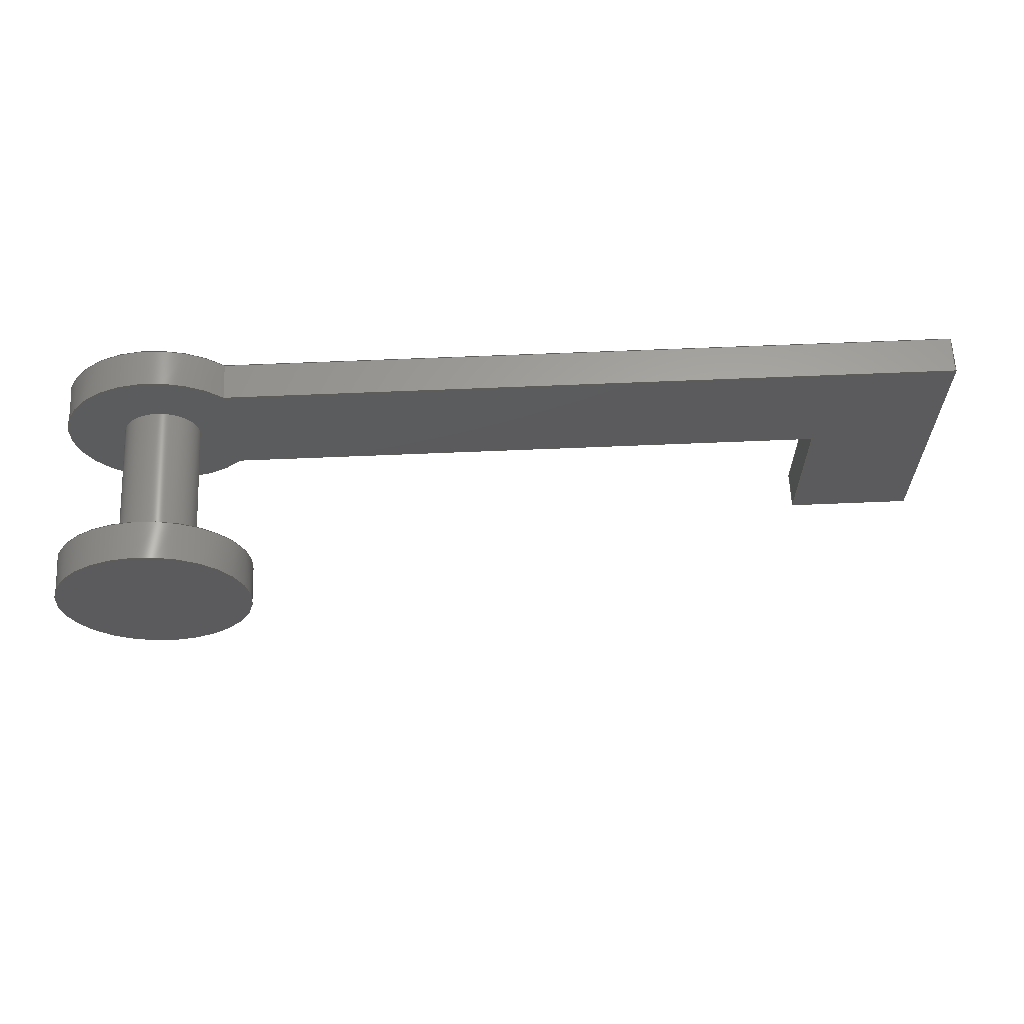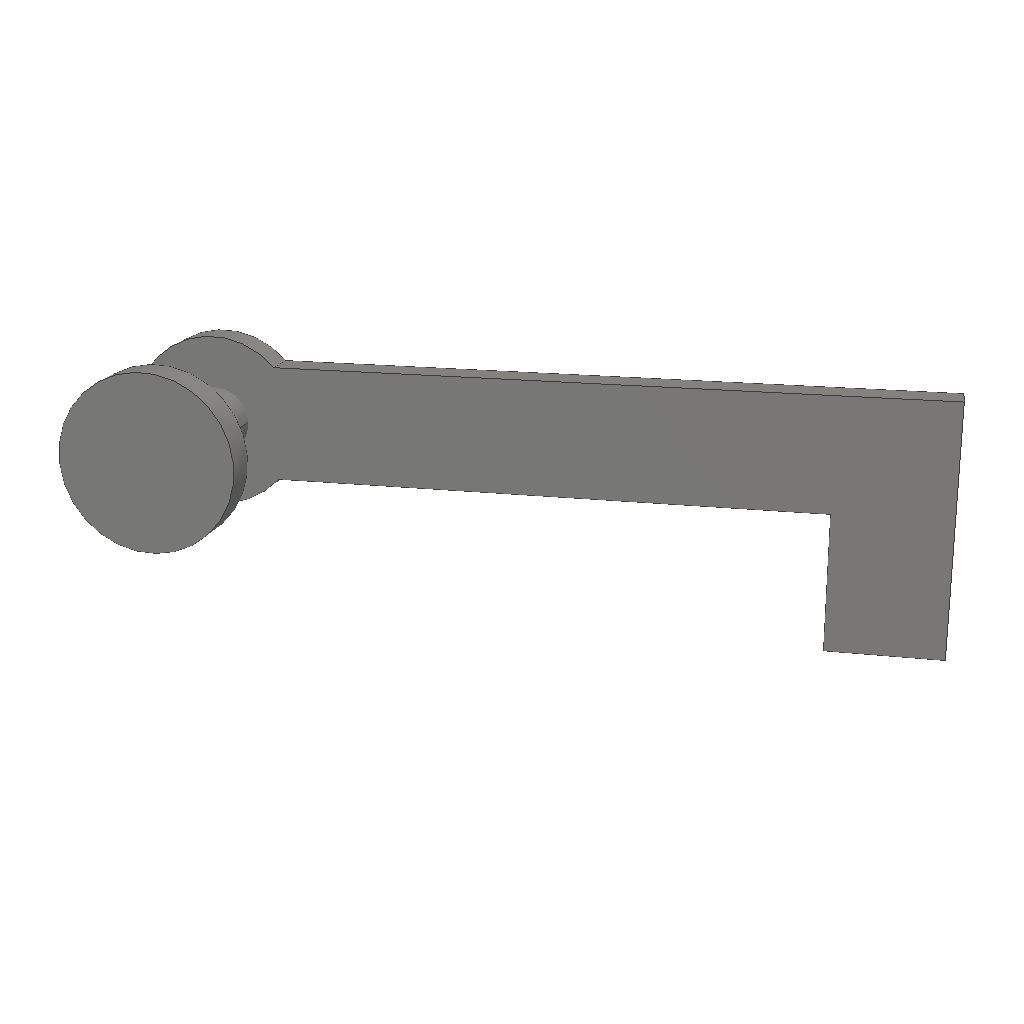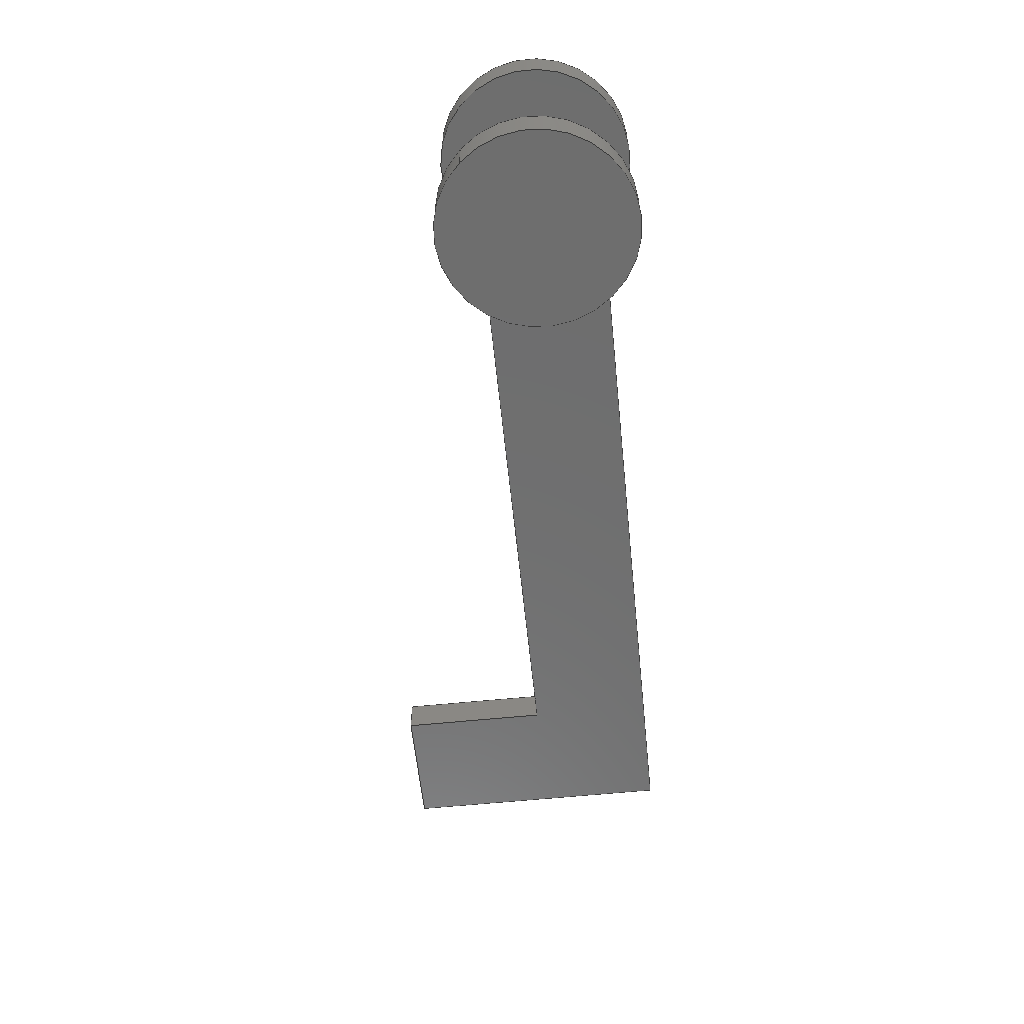
<metadata>
{"format":"step","ext":"step","renderer":"f3d","projection":"perspective","resolution":1024,"background":"white","views":[{"elev":62.5,"azim":177.5,"up":"+Y"},{"elev":16.7,"azim":-167.1,"up":"+Y"},{"elev":-60.4,"azim":95.9,"up":"+Z"}]}
</metadata>
<code>
ISO-10303-21;
DATA;
#1=MECHANICAL_DESIGN_GEOMETRIC_PRESENTATION_REPRESENTATION('',(#4),#332);
#2=SHAPE_REPRESENTATION_RELATIONSHIP('SRR','None',#339,#3);
#3=ADVANCED_BREP_SHAPE_REPRESENTATION('',(#5),#331);
#4=STYLED_ITEM('',(#349),#5);
#5=MANIFOLD_SOLID_BREP('Body1',#188);
#6=LINE('',#285,#24);
#7=LINE('',#290,#25);
#8=LINE('',#292,#26);
#9=LINE('',#294,#27);
#10=LINE('',#296,#28);
#11=LINE('',#298,#29);
#12=LINE('',#304,#30);
#13=LINE('',#306,#31);
#14=LINE('',#307,#32);
#15=LINE('',#310,#33);
#16=LINE('',#311,#34);
#17=LINE('',#314,#35);
#18=LINE('',#315,#36);
#19=LINE('',#318,#37);
#20=LINE('',#319,#38);
#21=LINE('',#323,#39);
#22=LINE('',#325,#40);
#23=LINE('',#328,#41);
#24=VECTOR('',#232,0.75);
#25=VECTOR('',#237,1);
#26=VECTOR('',#238,1);
#27=VECTOR('',#239,1);
#28=VECTOR('',#240,1);
#29=VECTOR('',#241,1);
#30=VECTOR('',#248,1);
#31=VECTOR('',#249,1);
#32=VECTOR('',#250,1);
#33=VECTOR('',#253,1);
#34=VECTOR('',#254,1);
#35=VECTOR('',#257,1);
#36=VECTOR('',#258,1);
#37=VECTOR('',#261,1);
#38=VECTOR('',#262,1);
#39=VECTOR('',#267,1);
#40=VECTOR('',#270,1);
#41=VECTOR('',#275,0.3);
#42=CYLINDRICAL_SURFACE('',#205,0.75);
#43=CYLINDRICAL_SURFACE('',#215,0.75);
#44=CYLINDRICAL_SURFACE('',#219,0.3);
#45=FACE_BOUND('',#60,.T.);
#46=FACE_BOUND('',#64,.T.);
#47=FACE_OUTER_BOUND('',#59,.T.);
#48=FACE_OUTER_BOUND('',#61,.T.);
#49=FACE_OUTER_BOUND('',#62,.T.);
#50=FACE_OUTER_BOUND('',#63,.T.);
#51=FACE_OUTER_BOUND('',#65,.T.);
#52=FACE_OUTER_BOUND('',#66,.T.);
#53=FACE_OUTER_BOUND('',#67,.T.);
#54=FACE_OUTER_BOUND('',#68,.T.);
#55=FACE_OUTER_BOUND('',#69,.T.);
#56=FACE_OUTER_BOUND('',#70,.T.);
#57=FACE_OUTER_BOUND('',#71,.T.);
#58=FACE_OUTER_BOUND('',#72,.T.);
#59=EDGE_LOOP('',(#119));
#60=EDGE_LOOP('',(#120));
#61=EDGE_LOOP('',(#121,#122,#123,#124));
#62=EDGE_LOOP('',(#125));
#63=EDGE_LOOP('',(#126,#127,#128,#129,#130,#131));
#64=EDGE_LOOP('',(#132));
#65=EDGE_LOOP('',(#133,#134,#135,#136));
#66=EDGE_LOOP('',(#137,#138,#139,#140));
#67=EDGE_LOOP('',(#141,#142,#143,#144));
#68=EDGE_LOOP('',(#145,#146,#147,#148));
#69=EDGE_LOOP('',(#149,#150,#151,#152));
#70=EDGE_LOOP('',(#153,#154,#155,#156));
#71=EDGE_LOOP('',(#157,#158,#159,#160,#161,#162));
#72=EDGE_LOOP('',(#163,#164,#165,#166));
#73=CIRCLE('',#203,0.75);
#74=CIRCLE('',#204,0.3);
#75=CIRCLE('',#206,0.75);
#76=CIRCLE('',#209,0.75);
#77=CIRCLE('',#210,0.3);
#78=CIRCLE('',#216,0.75);
#79=VERTEX_POINT('',#278);
#80=VERTEX_POINT('',#280);
#81=VERTEX_POINT('',#283);
#82=VERTEX_POINT('',#288);
#83=VERTEX_POINT('',#289);
#84=VERTEX_POINT('',#291);
#85=VERTEX_POINT('',#293);
#86=VERTEX_POINT('',#295);
#87=VERTEX_POINT('',#297);
#88=VERTEX_POINT('',#300);
#89=VERTEX_POINT('',#303);
#90=VERTEX_POINT('',#305);
#91=VERTEX_POINT('',#309);
#92=VERTEX_POINT('',#313);
#93=VERTEX_POINT('',#317);
#94=VERTEX_POINT('',#321);
#95=EDGE_CURVE('',#79,#79,#73,.T.);
#96=EDGE_CURVE('',#80,#80,#74,.T.);
#97=EDGE_CURVE('',#81,#81,#75,.T.);
#98=EDGE_CURVE('',#81,#79,#6,.T.);
#99=EDGE_CURVE('',#82,#83,#7,.T.);
#100=EDGE_CURVE('',#84,#82,#8,.T.);
#101=EDGE_CURVE('',#85,#84,#9,.T.);
#102=EDGE_CURVE('',#86,#85,#10,.T.);
#103=EDGE_CURVE('',#87,#86,#11,.T.);
#104=EDGE_CURVE('',#83,#87,#76,.T.);
#105=EDGE_CURVE('',#88,#88,#77,.T.);
#106=EDGE_CURVE('',#82,#89,#12,.T.);
#107=EDGE_CURVE('',#90,#89,#13,.T.);
#108=EDGE_CURVE('',#84,#90,#14,.T.);
#109=EDGE_CURVE('',#91,#90,#15,.T.);
#110=EDGE_CURVE('',#85,#91,#16,.T.);
#111=EDGE_CURVE('',#92,#91,#17,.T.);
#112=EDGE_CURVE('',#86,#92,#18,.T.);
#113=EDGE_CURVE('',#93,#92,#19,.T.);
#114=EDGE_CURVE('',#87,#93,#20,.T.);
#115=EDGE_CURVE('',#94,#93,#78,.T.);
#116=EDGE_CURVE('',#83,#94,#21,.T.);
#117=EDGE_CURVE('',#89,#94,#22,.T.);
#118=EDGE_CURVE('',#88,#80,#23,.T.);
#119=ORIENTED_EDGE('',*,*,#95,.F.);
#120=ORIENTED_EDGE('',*,*,#96,.F.);
#121=ORIENTED_EDGE('',*,*,#97,.F.);
#122=ORIENTED_EDGE('',*,*,#98,.T.);
#123=ORIENTED_EDGE('',*,*,#95,.T.);
#124=ORIENTED_EDGE('',*,*,#98,.F.);
#125=ORIENTED_EDGE('',*,*,#97,.T.);
#126=ORIENTED_EDGE('',*,*,#99,.F.);
#127=ORIENTED_EDGE('',*,*,#100,.F.);
#128=ORIENTED_EDGE('',*,*,#101,.F.);
#129=ORIENTED_EDGE('',*,*,#102,.F.);
#130=ORIENTED_EDGE('',*,*,#103,.F.);
#131=ORIENTED_EDGE('',*,*,#104,.F.);
#132=ORIENTED_EDGE('',*,*,#105,.T.);
#133=ORIENTED_EDGE('',*,*,#100,.T.);
#134=ORIENTED_EDGE('',*,*,#106,.T.);
#135=ORIENTED_EDGE('',*,*,#107,.F.);
#136=ORIENTED_EDGE('',*,*,#108,.F.);
#137=ORIENTED_EDGE('',*,*,#101,.T.);
#138=ORIENTED_EDGE('',*,*,#108,.T.);
#139=ORIENTED_EDGE('',*,*,#109,.F.);
#140=ORIENTED_EDGE('',*,*,#110,.F.);
#141=ORIENTED_EDGE('',*,*,#102,.T.);
#142=ORIENTED_EDGE('',*,*,#110,.T.);
#143=ORIENTED_EDGE('',*,*,#111,.F.);
#144=ORIENTED_EDGE('',*,*,#112,.F.);
#145=ORIENTED_EDGE('',*,*,#103,.T.);
#146=ORIENTED_EDGE('',*,*,#112,.T.);
#147=ORIENTED_EDGE('',*,*,#113,.F.);
#148=ORIENTED_EDGE('',*,*,#114,.F.);
#149=ORIENTED_EDGE('',*,*,#104,.T.);
#150=ORIENTED_EDGE('',*,*,#114,.T.);
#151=ORIENTED_EDGE('',*,*,#115,.F.);
#152=ORIENTED_EDGE('',*,*,#116,.F.);
#153=ORIENTED_EDGE('',*,*,#99,.T.);
#154=ORIENTED_EDGE('',*,*,#116,.T.);
#155=ORIENTED_EDGE('',*,*,#117,.F.);
#156=ORIENTED_EDGE('',*,*,#106,.F.);
#157=ORIENTED_EDGE('',*,*,#117,.T.);
#158=ORIENTED_EDGE('',*,*,#115,.T.);
#159=ORIENTED_EDGE('',*,*,#113,.T.);
#160=ORIENTED_EDGE('',*,*,#111,.T.);
#161=ORIENTED_EDGE('',*,*,#109,.T.);
#162=ORIENTED_EDGE('',*,*,#107,.T.);
#163=ORIENTED_EDGE('',*,*,#105,.F.);
#164=ORIENTED_EDGE('',*,*,#118,.T.);
#165=ORIENTED_EDGE('',*,*,#96,.T.);
#166=ORIENTED_EDGE('',*,*,#118,.F.);
#167=PLANE('',#202);
#168=PLANE('',#207);
#169=PLANE('',#208);
#170=PLANE('',#211);
#171=PLANE('',#212);
#172=PLANE('',#213);
#173=PLANE('',#214);
#174=PLANE('',#217);
#175=PLANE('',#218);
#176=ADVANCED_FACE('',(#47,#45),#167,.F.);
#177=ADVANCED_FACE('',(#48),#42,.T.);
#178=ADVANCED_FACE('',(#49),#168,.T.);
#179=ADVANCED_FACE('',(#50,#46),#169,.F.);
#180=ADVANCED_FACE('',(#51),#170,.T.);
#181=ADVANCED_FACE('',(#52),#171,.T.);
#182=ADVANCED_FACE('',(#53),#172,.T.);
#183=ADVANCED_FACE('',(#54),#173,.T.);
#184=ADVANCED_FACE('',(#55),#43,.T.);
#185=ADVANCED_FACE('',(#56),#174,.T.);
#186=ADVANCED_FACE('',(#57),#175,.T.);
#187=ADVANCED_FACE('',(#58),#44,.T.);
#188=CLOSED_SHELL('',(#176,#177,#178,#179,#180,#181,#182,#183,#184,#185,
#186,#187));
#189=DERIVED_UNIT_ELEMENT(#191,1);
#190=DERIVED_UNIT_ELEMENT(#334,3);
#191=(
MASS_UNIT()
NAMED_UNIT(*)
SI_UNIT(.KILO.,.GRAM.)
);
#192=DERIVED_UNIT((#189,#190));
#193=MEASURE_REPRESENTATION_ITEM('density measure',
POSITIVE_RATIO_MEASURE(7850),#192);
#194=PROPERTY_DEFINITION_REPRESENTATION(#199,#196);
#195=PROPERTY_DEFINITION_REPRESENTATION(#200,#197);
#196=REPRESENTATION('material name',(#198),#331);
#197=REPRESENTATION('density',(#193),#331);
#198=DESCRIPTIVE_REPRESENTATION_ITEM('Steel','Steel');
#199=PROPERTY_DEFINITION('material property','material name',#341);
#200=PROPERTY_DEFINITION('material property','density of part',#341);
#201=AXIS2_PLACEMENT_3D('placement',#276,#220,#221);
#202=AXIS2_PLACEMENT_3D('',#277,#222,#223);
#203=AXIS2_PLACEMENT_3D('',#279,#224,#225);
#204=AXIS2_PLACEMENT_3D('',#281,#226,#227);
#205=AXIS2_PLACEMENT_3D('',#282,#228,#229);
#206=AXIS2_PLACEMENT_3D('',#284,#230,#231);
#207=AXIS2_PLACEMENT_3D('',#286,#233,#234);
#208=AXIS2_PLACEMENT_3D('',#287,#235,#236);
#209=AXIS2_PLACEMENT_3D('',#299,#242,#243);
#210=AXIS2_PLACEMENT_3D('',#301,#244,#245);
#211=AXIS2_PLACEMENT_3D('',#302,#246,#247);
#212=AXIS2_PLACEMENT_3D('',#308,#251,#252);
#213=AXIS2_PLACEMENT_3D('',#312,#255,#256);
#214=AXIS2_PLACEMENT_3D('',#316,#259,#260);
#215=AXIS2_PLACEMENT_3D('',#320,#263,#264);
#216=AXIS2_PLACEMENT_3D('',#322,#265,#266);
#217=AXIS2_PLACEMENT_3D('',#324,#268,#269);
#218=AXIS2_PLACEMENT_3D('',#326,#271,#272);
#219=AXIS2_PLACEMENT_3D('',#327,#273,#274);
#220=DIRECTION('axis',(0,0,1));
#221=DIRECTION('refdir',(1,0,0));
#222=DIRECTION('center_axis',(0,0,-1));
#223=DIRECTION('ref_axis',(-1,0,0));
#224=DIRECTION('center_axis',(0,0,-1));
#225=DIRECTION('ref_axis',(-0.7454,0.6667,0));
#226=DIRECTION('center_axis',(0,0,1));
#227=DIRECTION('ref_axis',(1,0,0));
#228=DIRECTION('center_axis',(0,0,-1));
#229=DIRECTION('ref_axis',(-0.7454,0.6667,0));
#230=DIRECTION('center_axis',(0,0,-1));
#231=DIRECTION('ref_axis',(-0.7454,0.6667,0));
#232=DIRECTION('',(0,0,1));
#233=DIRECTION('center_axis',(0,0,-1));
#234=DIRECTION('ref_axis',(-1,0,0));
#235=DIRECTION('center_axis',(0,0,1));
#236=DIRECTION('ref_axis',(1,0,0));
#237=DIRECTION('',(1,4.048e-14,0));
#238=DIRECTION('',(7.401e-16,1,0));
#239=DIRECTION('',(1,-1.776e-15,0));
#240=DIRECTION('',(0,-1,0));
#241=DIRECTION('',(-1,2.206e-14,0));
#242=DIRECTION('center_axis',(0,0,1));
#243=DIRECTION('ref_axis',(1,0,0));
#244=DIRECTION('center_axis',(0,0,1));
#245=DIRECTION('ref_axis',(1,0,0));
#246=DIRECTION('center_axis',(1,-7.401e-16,0));
#247=DIRECTION('ref_axis',(7.401e-16,1,0));
#248=DIRECTION('',(0,0,1));
#249=DIRECTION('',(7.401e-16,1,0));
#250=DIRECTION('',(0,0,1));
#251=DIRECTION('center_axis',(-1.776e-15,-1,0));
#252=DIRECTION('ref_axis',(1,-1.776e-15,0));
#253=DIRECTION('',(1,-1.776e-15,0));
#254=DIRECTION('',(0,0,1));
#255=DIRECTION('center_axis',(-1,0,0));
#256=DIRECTION('ref_axis',(0,-1,0));
#257=DIRECTION('',(0,-1,0));
#258=DIRECTION('',(0,0,1));
#259=DIRECTION('center_axis',(2.206e-14,1,0));
#260=DIRECTION('ref_axis',(-1,2.206e-14,0));
#261=DIRECTION('',(-1,2.206e-14,0));
#262=DIRECTION('',(0,0,1));
#263=DIRECTION('center_axis',(0,0,1));
#264=DIRECTION('ref_axis',(1,0,0));
#265=DIRECTION('center_axis',(0,0,1));
#266=DIRECTION('ref_axis',(1,0,0));
#267=DIRECTION('',(0,0,1));
#268=DIRECTION('center_axis',(4.048e-14,-1,0));
#269=DIRECTION('ref_axis',(1,4.048e-14,0));
#270=DIRECTION('',(1,4.048e-14,0));
#271=DIRECTION('center_axis',(0,0,1));
#272=DIRECTION('ref_axis',(1,0,0));
#273=DIRECTION('center_axis',(0,0,1));
#274=DIRECTION('ref_axis',(1,0,0));
#275=DIRECTION('',(0,0,-1));
#276=CARTESIAN_POINT('',(0,0,0));
#277=CARTESIAN_POINT('Origin',(0,0,0));
#278=CARTESIAN_POINT('',(0.559,-0.5,0));
#279=CARTESIAN_POINT('Origin',(0,2.776e-17,0));
#280=CARTESIAN_POINT('',(-0.3,-3.674e-17,0));
#281=CARTESIAN_POINT('Origin',(0,0,0));
#282=CARTESIAN_POINT('Origin',(0,2.776e-17,0));
#283=CARTESIAN_POINT('',(0.559,-0.5,-0.3));
#284=CARTESIAN_POINT('Origin',(0,2.776e-17,-0.3));
#285=CARTESIAN_POINT('',(0.559,-0.5,0));
#286=CARTESIAN_POINT('Origin',(0,0,-0.3));
#287=CARTESIAN_POINT('Origin',(-2.805,-0.475,1.2));
#288=CARTESIAN_POINT('',(-5.359,-0.5,1.2));
#289=CARTESIAN_POINT('',(-0.559,-0.5,1.2));
#290=CARTESIAN_POINT('',(-5.359,-0.5,1.2));
#291=CARTESIAN_POINT('',(-5.359,-1.7,1.2));
#292=CARTESIAN_POINT('',(-5.359,-1.7,1.2));
#293=CARTESIAN_POINT('',(-6.359,-1.7,1.2));
#294=CARTESIAN_POINT('',(-6.359,-1.7,1.2));
#295=CARTESIAN_POINT('',(-6.359,0.5,1.2));
#296=CARTESIAN_POINT('',(-6.359,0.5,1.2));
#297=CARTESIAN_POINT('',(-0.559,0.5,1.2));
#298=CARTESIAN_POINT('',(-0.559,0.5,1.2));
#299=CARTESIAN_POINT('Origin',(0,0,1.2));
#300=CARTESIAN_POINT('',(-0.3,-3.674e-17,1.2));
#301=CARTESIAN_POINT('Origin',(0,0,1.2));
#302=CARTESIAN_POINT('Origin',(-5.359,-1.7,1.2));
#303=CARTESIAN_POINT('',(-5.359,-0.5,1.5));
#304=CARTESIAN_POINT('',(-5.359,-0.5,1.2));
#305=CARTESIAN_POINT('',(-5.359,-1.7,1.5));
#306=CARTESIAN_POINT('',(-5.359,-1.7,1.5));
#307=CARTESIAN_POINT('',(-5.359,-1.7,1.2));
#308=CARTESIAN_POINT('Origin',(-6.359,-1.7,1.2));
#309=CARTESIAN_POINT('',(-6.359,-1.7,1.5));
#310=CARTESIAN_POINT('',(-6.359,-1.7,1.5));
#311=CARTESIAN_POINT('',(-6.359,-1.7,1.2));
#312=CARTESIAN_POINT('Origin',(-6.359,0.5,1.2));
#313=CARTESIAN_POINT('',(-6.359,0.5,1.5));
#314=CARTESIAN_POINT('',(-6.359,0.5,1.5));
#315=CARTESIAN_POINT('',(-6.359,0.5,1.2));
#316=CARTESIAN_POINT('Origin',(-0.559,0.5,1.2));
#317=CARTESIAN_POINT('',(-0.559,0.5,1.5));
#318=CARTESIAN_POINT('',(-0.559,0.5,1.5));
#319=CARTESIAN_POINT('',(-0.559,0.5,1.2));
#320=CARTESIAN_POINT('Origin',(0,0,1.2));
#321=CARTESIAN_POINT('',(-0.559,-0.5,1.5));
#322=CARTESIAN_POINT('Origin',(0,0,1.5));
#323=CARTESIAN_POINT('',(-0.559,-0.5,1.2));
#324=CARTESIAN_POINT('Origin',(-5.359,-0.5,1.2));
#325=CARTESIAN_POINT('',(-5.359,-0.5,1.5));
#326=CARTESIAN_POINT('Origin',(-2.805,-0.475,1.5));
#327=CARTESIAN_POINT('Origin',(0,0,0));
#328=CARTESIAN_POINT('',(-0.3,-3.674e-17,0));
#329=UNCERTAINTY_MEASURE_WITH_UNIT(LENGTH_MEASURE(0.001),#333,
'DISTANCE_ACCURACY_VALUE',
'Maximum model space distance between geometric entities at asserted c
onnectivities');
#330=UNCERTAINTY_MEASURE_WITH_UNIT(LENGTH_MEASURE(0.001),#333,
'DISTANCE_ACCURACY_VALUE',
'Maximum model space distance between geometric entities at asserted c
onnectivities');
#331=(
GEOMETRIC_REPRESENTATION_CONTEXT(3)
GLOBAL_UNCERTAINTY_ASSIGNED_CONTEXT((#329))
GLOBAL_UNIT_ASSIGNED_CONTEXT((#333,#335,#336))
REPRESENTATION_CONTEXT('','3D')
);
#332=(
GEOMETRIC_REPRESENTATION_CONTEXT(3)
GLOBAL_UNCERTAINTY_ASSIGNED_CONTEXT((#330))
GLOBAL_UNIT_ASSIGNED_CONTEXT((#333,#335,#336))
REPRESENTATION_CONTEXT('','3D')
);
#333=(
LENGTH_UNIT()
NAMED_UNIT(*)
SI_UNIT(.CENTI.,.METRE.)
);
#334=(
LENGTH_UNIT()
NAMED_UNIT(*)
SI_UNIT($,.METRE.)
);
#335=(
NAMED_UNIT(*)
PLANE_ANGLE_UNIT()
SI_UNIT($,.RADIAN.)
);
#336=(
NAMED_UNIT(*)
SI_UNIT($,.STERADIAN.)
SOLID_ANGLE_UNIT()
);
#337=SHAPE_DEFINITION_REPRESENTATION(#338,#339);
#338=PRODUCT_DEFINITION_SHAPE('',$,#341);
#339=SHAPE_REPRESENTATION('',(#201),#331);
#340=PRODUCT_DEFINITION_CONTEXT('part definition',#345,'design');
#341=PRODUCT_DEFINITION('Door closer','Door closer v6',#342,#340);
#342=PRODUCT_DEFINITION_FORMATION('',$,#347);
#343=PRODUCT_RELATED_PRODUCT_CATEGORY('Door closer v6','Door closer v6',
(#347));
#344=APPLICATION_PROTOCOL_DEFINITION('international standard',
'automotive_design',2009,#345);
#345=APPLICATION_CONTEXT(
'Core Data for Automotive Mechanical Design Process');
#346=PRODUCT_CONTEXT('part definition',#345,'mechanical');
#347=PRODUCT('Door closer','Door closer v6',$,(#346));
#348=PRESENTATION_STYLE_ASSIGNMENT((#350));
#349=PRESENTATION_STYLE_ASSIGNMENT((#351));
#350=SURFACE_STYLE_USAGE(.BOTH.,#352);
#351=SURFACE_STYLE_USAGE(.BOTH.,#353);
#352=SURFACE_SIDE_STYLE('',(#354));
#353=SURFACE_SIDE_STYLE('',(#355));
#354=SURFACE_STYLE_FILL_AREA(#356);
#355=SURFACE_STYLE_FILL_AREA(#357);
#356=FILL_AREA_STYLE('Steel - Satin',(#358));
#357=FILL_AREA_STYLE('Paint - Enamel Glossy (Yellow)',(#359));
#358=FILL_AREA_STYLE_COLOUR('Steel - Satin',#360);
#359=FILL_AREA_STYLE_COLOUR('Paint - Enamel Glossy (Yellow)',#361);
#360=COLOUR_RGB('Steel - Satin',0.6275,0.6275,0.6275);
#361=COLOUR_RGB('Paint - Enamel Glossy (Yellow)',0.9098,0.6784,
0.1373);
ENDSEC;
END-ISO-10303-21;

</code>
